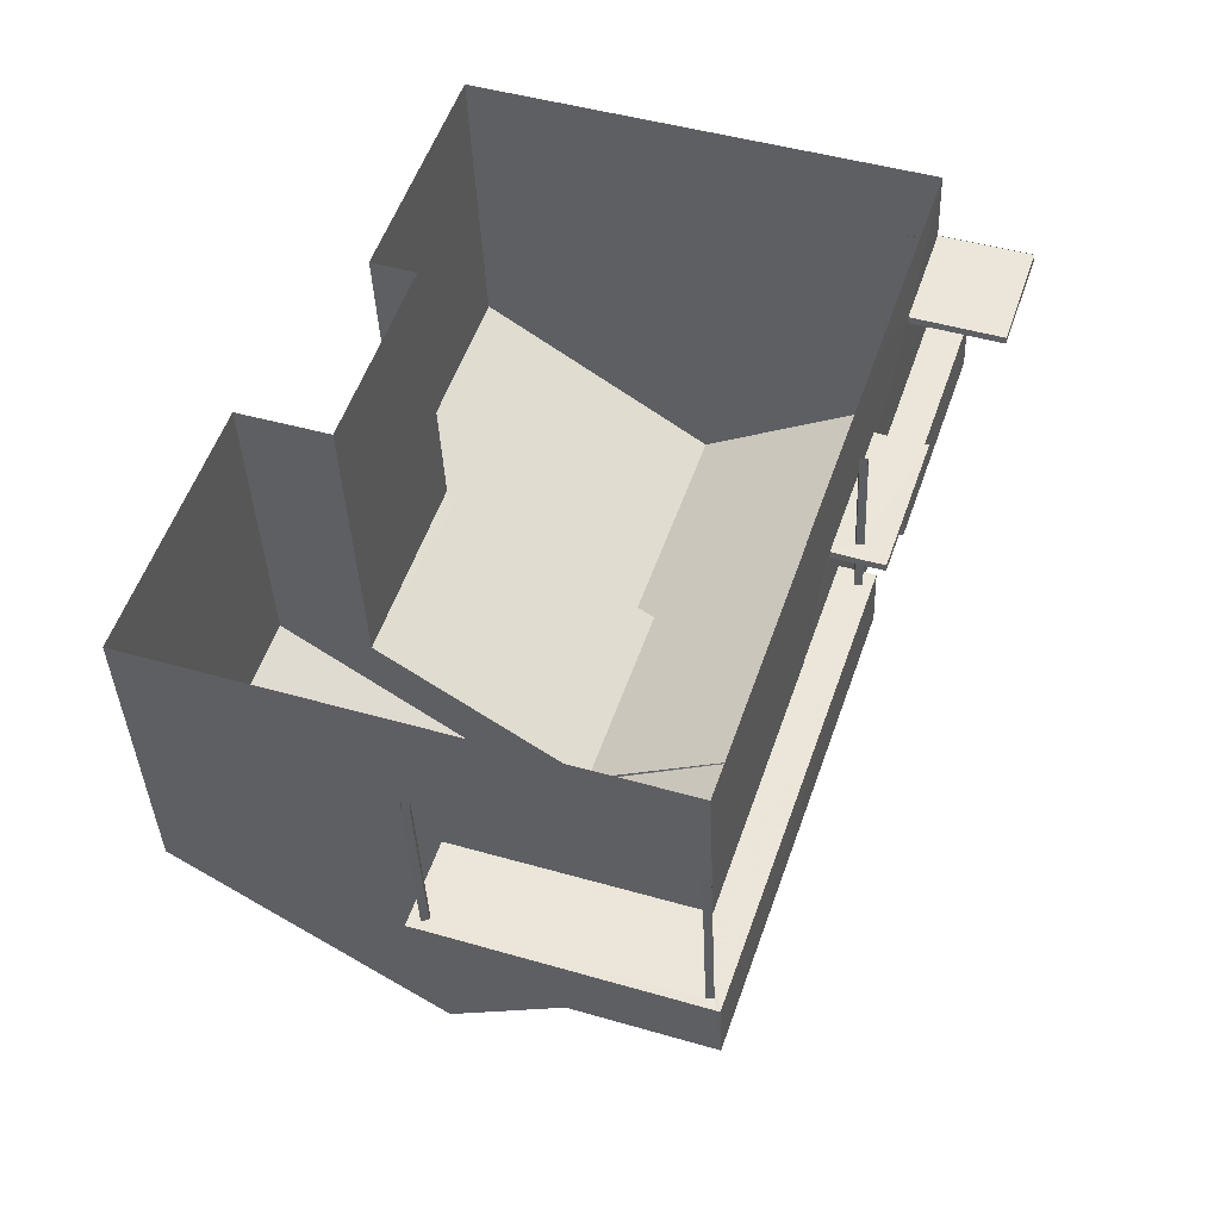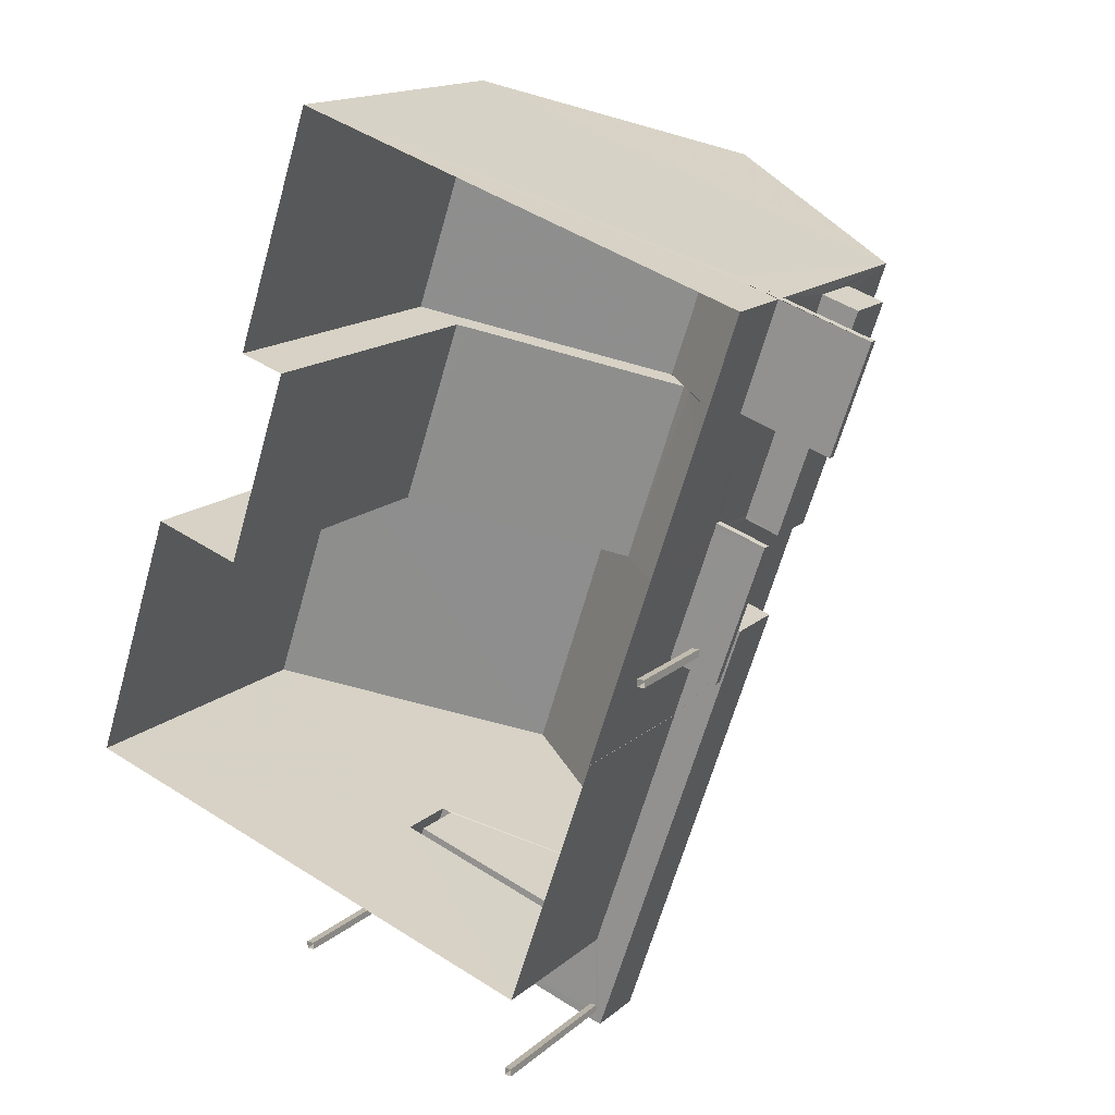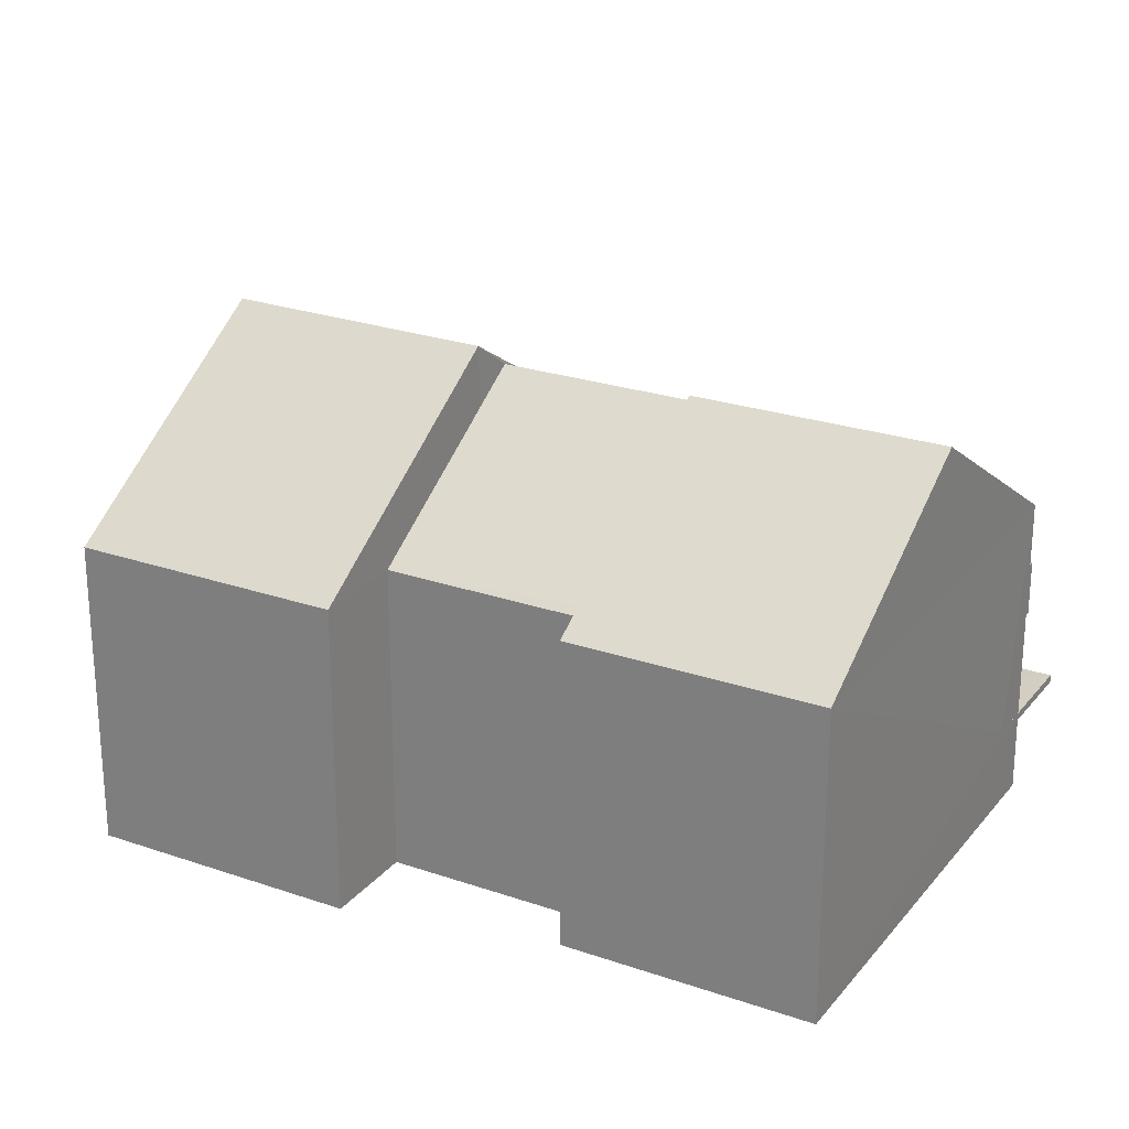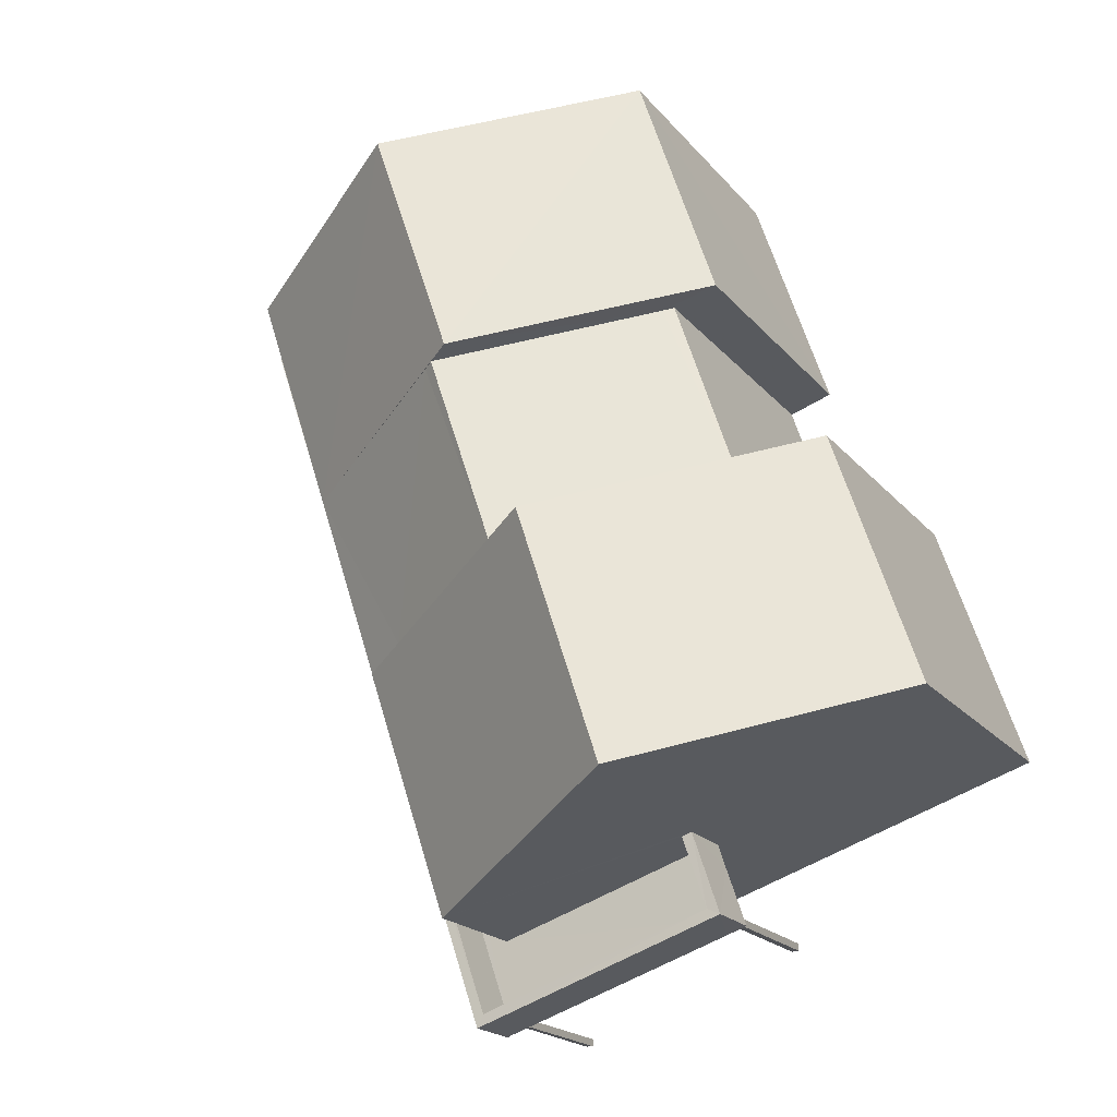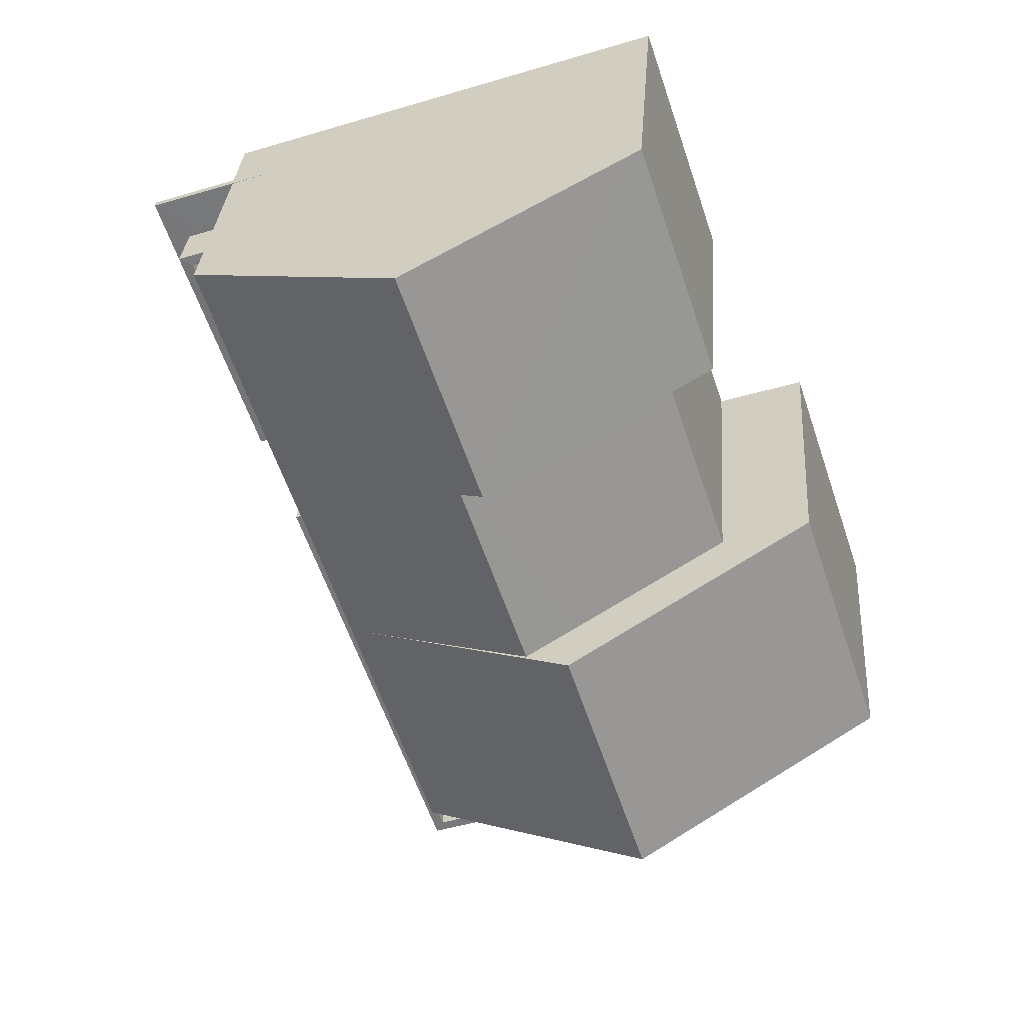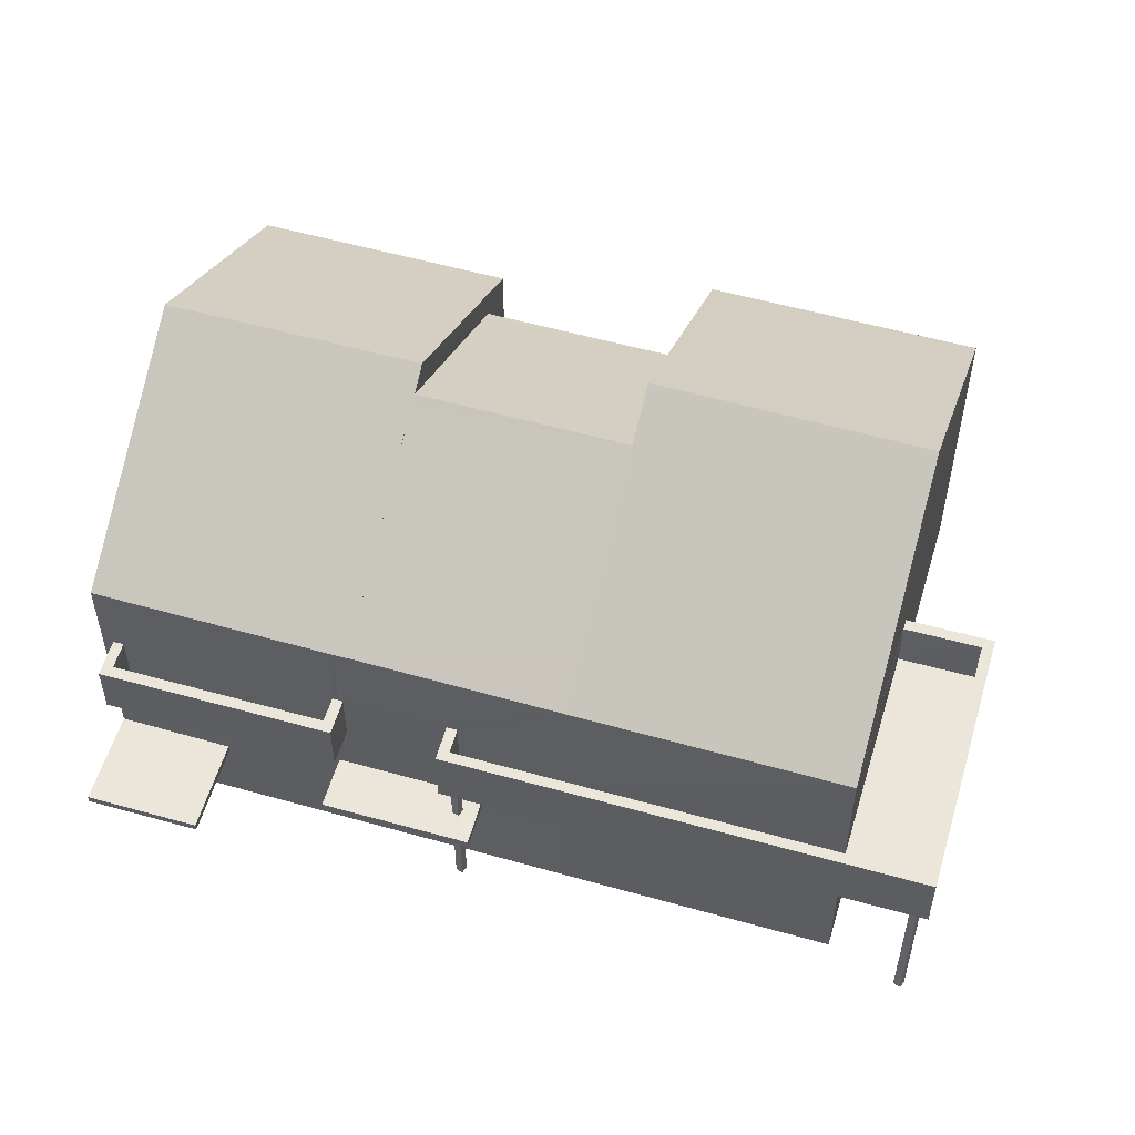
<metadata>
{"format":"obj","ext":"obj","renderer":"f3d","projection":"perspective","resolution":1024,"background":"white","views":[{"elev":-38.0,"azim":-177.6,"up":"+Y"},{"elev":15.5,"azim":-149.2,"up":"+Y"},{"elev":24.8,"azim":137.9,"up":"+Z"},{"elev":-19.6,"azim":27.2,"up":"+Y"},{"elev":32.3,"azim":4.2,"up":"+Y"},{"elev":55.4,"azim":-54.9,"up":"+Z"}]}
</metadata>
<code>
v -8.907e+04 -1.007e+05 1.755
v -8.907e+04 -1.007e+05 1.754
v -8.907e+04 -1.007e+05 1.754
v -8.907e+04 -1.007e+05 1.755
v -8.907e+04 -1.007e+05 1.756
v -8.908e+04 -1.007e+05 1.753
v -8.907e+04 -1.007e+05 1.752
v -8.907e+04 -1.007e+05 1.753
v -8.907e+04 -1.007e+05 1.754
v -8.906e+04 -1.007e+05 1.754
v -8.906e+04 -1.007e+05 1.753
v -8.907e+04 -1.007e+05 1.753
v -8.907e+04 -1.007e+05 1.756
v -8.907e+04 -1.007e+05 1.756
v -8.907e+04 -1.007e+05 1.756
v -8.907e+04 -1.007e+05 1.756
v -8.907e+04 -1.007e+05 1.755
v -8.907e+04 -1.007e+05 1.755
v -8.907e+04 -1.007e+05 1.755
v -8.907e+04 -1.007e+05 1.755
v -8.907e+04 -1.007e+05 1.754
v -8.907e+04 -1.007e+05 1.754
v -8.907e+04 -1.007e+05 1.754
v -8.907e+04 -1.007e+05 1.754
v -8.907e+04 -1.007e+05 3.786
v -8.907e+04 -1.007e+05 3.786
v -8.907e+04 -1.007e+05 3.786
v -8.908e+04 -1.007e+05 3.786
v -8.907e+04 -1.007e+05 3.786
v -8.907e+04 -1.007e+05 3.787
v -8.907e+04 -1.007e+05 3.786
v -8.907e+04 -1.007e+05 3.786
v -8.907e+04 -1.007e+05 3.786
v -8.908e+04 -1.007e+05 5.045
v -8.907e+04 -1.007e+05 5.046
v -8.908e+04 -1.007e+05 5.045
v -8.907e+04 -1.007e+05 5.046
v -8.907e+04 -1.007e+05 5.046
v -8.907e+04 -1.007e+05 5.046
v -8.907e+04 -1.007e+05 4.898
v -8.907e+04 -1.007e+05 4.897
v -8.907e+04 -1.007e+05 4.897
v -8.907e+04 -1.007e+05 4.897
v -8.907e+04 -1.007e+05 4.898
v -8.907e+04 -1.007e+05 4.898
v -8.907e+04 -1.007e+05 4.898
v -8.907e+04 -1.007e+05 4.898
v -8.907e+04 -1.007e+05 4.898
v -8.907e+04 -1.007e+05 4.898
v -8.907e+04 -1.007e+05 4.898
v -8.907e+04 -1.007e+05 4.896
v -8.907e+04 -1.007e+05 4.896
v -8.907e+04 -1.007e+05 4.896
v -8.907e+04 -1.007e+05 4.896
v -8.907e+04 -1.007e+05 4.897
v -8.907e+04 -1.007e+05 4.896
v -8.907e+04 -1.007e+05 4.897
v -8.907e+04 -1.007e+05 4.896
v -8.907e+04 -1.007e+05 4.898
v -8.907e+04 -1.007e+05 4.898
v -8.907e+04 -1.007e+05 4.897
v -8.907e+04 -1.007e+05 4.897
v -8.907e+04 -1.007e+05 4.898
v -8.907e+04 -1.007e+05 4.897
v -8.907e+04 -1.007e+05 4.896
v -8.907e+04 -1.007e+05 3.786
v -8.907e+04 -1.007e+05 3.786
v -8.907e+04 -1.007e+05 3.786
v -8.908e+04 -1.007e+05 3.17
v -8.907e+04 -1.007e+05 3.17
v -8.908e+04 -1.007e+05 3.17
v -8.907e+04 -1.007e+05 3.17
v -8.908e+04 -1.007e+05 3.17
v -8.908e+04 -1.007e+05 3.171
v -8.907e+04 -1.007e+05 7.582
v -8.907e+04 -1.007e+05 7.583
v -8.907e+04 -1.007e+05 10.66
v -8.907e+04 -1.007e+05 5.096
v -8.908e+04 -1.007e+05 5.095
v -8.908e+04 -1.007e+05 5.095
v -8.907e+04 -1.007e+05 5.096
v -8.907e+04 -1.007e+05 8.16
v -8.907e+04 -1.007e+05 9.911
v -8.907e+04 -1.007e+05 7.581
v -8.907e+04 -1.007e+05 7.582
v -8.907e+04 -1.007e+05 7.581
v -8.907e+04 -1.007e+05 7.577
v -8.907e+04 -1.007e+05 7.577
v -8.907e+04 -1.007e+05 7.577
v -8.907e+04 -1.007e+05 6.096
v -8.907e+04 -1.007e+05 6.096
v -8.907e+04 -1.007e+05 6.096
v -8.907e+04 -1.007e+05 6.096
v -8.907e+04 -1.007e+05 6.096
v -8.907e+04 -1.007e+05 6.096
v -8.908e+04 -1.007e+05 6.095
v -8.908e+04 -1.007e+05 6.095
v -8.908e+04 -1.007e+05 6.095
v -8.908e+04 -1.007e+05 6.095
v -8.908e+04 -1.007e+05 7.584
v -8.907e+04 -1.007e+05 7.581
v -8.907e+04 -1.007e+05 10.32
v -8.907e+04 -1.007e+05 9.498
v -8.907e+04 -1.007e+05 10.03
v -8.907e+04 -1.007e+05 10.03
v -8.907e+04 -1.007e+05 7.702
v -8.906e+04 -1.007e+05 7.581
v -8.906e+04 -1.007e+05 7.58
v -8.907e+04 -1.007e+05 10.66
v -8.907e+04 -1.007e+05 7.581
v -8.907e+04 -1.007e+05 7.58
v -8.907e+04 -1.007e+05 10.33
v -8.907e+04 -1.007e+05 5.097
v -8.907e+04 -1.007e+05 5.097
v -8.907e+04 -1.007e+05 5.098
v -8.907e+04 -1.007e+05 5.098
v -8.907e+04 -1.007e+05 5.097
v -8.907e+04 -1.007e+05 5.096
v -8.907e+04 -1.007e+05 5.097
v -8.907e+04 -1.007e+05 5.096
v -8.907e+04 -1.007e+05 7.58
v -8.907e+04 -1.007e+05 7.579
v -8.907e+04 -1.007e+05 3.936
v -8.907e+04 -1.007e+05 3.936
v -8.907e+04 -1.007e+05 3.936
v -8.907e+04 -1.007e+05 3.936
v -8.907e+04 -1.007e+05 3.936
v -8.907e+04 -1.007e+05 3.936
v -8.907e+04 -1.007e+05 3.936
v -8.908e+04 -1.007e+05 3.321
v -8.908e+04 -1.007e+05 3.32
v -8.908e+04 -1.007e+05 3.32
v -8.908e+04 -1.007e+05 3.32
v -8.907e+04 -1.007e+05 3.32
v -8.907e+04 -1.007e+05 3.32
v -8.907e+04 -1.007e+05 3.937
v -8.908e+04 -1.007e+05 3.936
v -8.907e+04 -1.007e+05 3.936
v -8.907e+04 -1.007e+05 3.936
v -8.907e+04 -1.007e+05 3.936
v -8.907e+04 -1.007e+05 6.096
v -8.907e+04 -1.007e+05 6.096
v -8.907e+04 -1.007e+05 6.096
v -8.907e+04 -1.007e+05 6.098
v -8.907e+04 -1.007e+05 6.097
v -8.907e+04 -1.007e+05 6.097
v -8.907e+04 -1.007e+05 6.096
v -8.907e+04 -1.007e+05 6.097
v -8.907e+04 -1.007e+05 6.098
v -8.907e+04 -1.007e+05 6.098
v -8.907e+04 -1.007e+05 7.577
f 1 2 3
f 4 1 5
f 6 7 8
f 3 6 8
f 9 10 5
f 9 11 10
f 8 7 12
f 8 9 1
f 3 8 1
f 9 5 1
f 13 14 15
f 16 13 15
f 17 18 19
f 17 20 18
f 21 22 23
f 24 21 23
f 25 26 27
f 28 26 25
f 29 30 31
f 28 25 32
f 28 33 30
f 31 30 33
f 33 28 32
f 34 35 36
f 36 35 37
f 34 38 35
f 37 35 39
f 40 41 42
f 41 43 42
f 44 40 45
f 46 47 48
f 48 47 49
f 50 46 40
f 50 40 42
f 45 46 48
f 40 46 45
f 51 52 53
f 51 54 52
f 53 55 56
f 56 57 58
f 47 59 49
f 59 44 49
f 40 44 60
f 60 59 57
f 53 56 51
f 61 60 57
f 61 57 55
f 55 57 56
f 60 44 59
f 62 63 46
f 43 63 64
f 43 64 42
f 50 62 46
f 64 63 62
f 52 54 65
f 57 65 58
f 65 54 58
f 29 66 67
f 68 32 67
f 33 32 68
f 29 31 66
f 66 68 67
f 69 70 71
f 70 72 71
f 73 74 69
f 73 69 71
f 75 76 77
f 78 79 80
f 81 78 80
f 82 83 84
f 84 85 82
f 84 86 85
f 87 86 88
f 89 87 88
f 88 86 84
f 90 91 92
f 93 94 91
f 94 93 95
f 95 93 96
f 97 98 99
f 96 98 97
f 91 90 93
f 93 98 96
f 100 101 102
f 103 104 105
f 103 106 104
f 107 108 109
f 110 111 106
f 103 110 106
f 101 112 102
f 76 109 77
f 113 114 115
f 113 115 116
f 116 117 118
f 119 120 117
f 117 120 118
f 115 117 116
f 121 122 112
f 105 83 82
f 105 104 83
f 123 124 125
f 126 127 128
f 126 129 127
f 129 124 123
f 126 124 129
f 108 77 109
f 122 102 112
f 130 131 132
f 133 134 132
f 135 134 133
f 131 133 132
f 125 136 123
f 136 128 137
f 127 137 128
f 137 138 139
f 140 139 138
f 125 128 136
f 127 138 137
f 141 142 143
f 144 145 146
f 142 147 143
f 145 148 146
f 144 146 149
f 150 147 149
f 143 147 150
f 146 150 149
f 39 95 37
f 39 94 95
f 45 13 16
f 45 48 13
f 8 12 121
f 111 8 121
f 128 54 51
f 126 128 51
f 42 17 19
f 42 64 17
f 151 87 89
f 92 87 151
f 92 91 87
f 30 136 137
f 28 30 137
f 139 28 137
f 139 26 28
f 62 18 20
f 62 50 18
f 150 113 116
f 150 146 113
f 135 70 134
f 135 72 70
f 75 86 117
f 117 86 119
f 85 86 75
f 108 110 77
f 77 82 75
f 82 85 75
f 110 103 77
f 105 82 77
f 103 105 77
f 124 51 56
f 124 126 51
f 33 24 23
f 33 68 24
f 95 96 36
f 37 95 36
f 114 113 146
f 148 114 146
f 147 142 52
f 147 52 65
f 142 53 52
f 117 115 76
f 75 117 76
f 66 21 24
f 68 66 24
f 44 15 14
f 49 44 14
f 63 43 144
f 43 41 145
f 144 43 145
f 102 122 100
f 107 76 145
f 10 107 41
f 5 10 41
f 60 5 40
f 148 76 115
f 148 115 114
f 40 5 41
f 41 107 145
f 145 76 148
f 34 36 96
f 97 34 96
f 129 123 29
f 136 30 123
f 129 29 67
f 123 30 29
f 111 9 8
f 111 110 9
f 118 150 116
f 118 143 150
f 101 84 83
f 101 83 112
f 112 106 121
f 106 111 121
f 104 106 112
f 83 104 112
f 47 46 149
f 59 47 149
f 46 63 144
f 149 46 144
f 110 11 9
f 110 108 11
f 45 16 15
f 44 45 15
f 42 19 18
f 50 42 18
f 59 149 57
f 149 147 57
f 147 65 57
f 2 27 3
f 2 25 27
f 88 84 101
f 141 118 120
f 141 143 118
f 109 76 107
f 31 23 22
f 31 33 23
f 119 86 141
f 67 1 55
f 2 1 67
f 86 87 142
f 120 119 141
f 55 53 129
f 25 2 32
f 39 35 138
f 91 94 87
f 142 39 53
f 39 138 127
f 86 142 141
f 142 94 39
f 32 2 67
f 129 67 55
f 53 127 129
f 142 87 94
f 53 39 127
f 62 20 17
f 64 62 17
f 3 73 6
f 6 73 71
f 133 34 100
f 26 3 27
f 101 89 88
f 133 131 34
f 89 101 100
f 73 26 131
f 140 38 139
f 26 139 131
f 151 90 92
f 151 89 100
f 90 79 78
f 34 131 38
f 34 97 100
f 99 79 90
f 97 99 100
f 73 3 26
f 139 38 131
f 151 99 90
f 100 99 151
f 122 12 7
f 122 121 12
f 128 58 54
f 128 125 58
f 124 56 58
f 125 124 58
f 130 132 69
f 74 130 69
f 6 71 72
f 72 7 6
f 7 135 122
f 100 135 133
f 122 135 100
f 7 72 135
f 90 81 93
f 90 78 81
f 61 1 4
f 61 55 1
f 108 10 11
f 108 107 10
f 48 14 13
f 48 49 14
f 5 61 4
f 5 60 61
f 31 22 21
f 66 31 21
f 79 98 80
f 79 99 98
f 98 81 80
f 98 93 81
f 131 130 74
f 73 131 74
f 138 35 38
f 140 138 38
f 69 132 134
f 70 69 134

</code>
